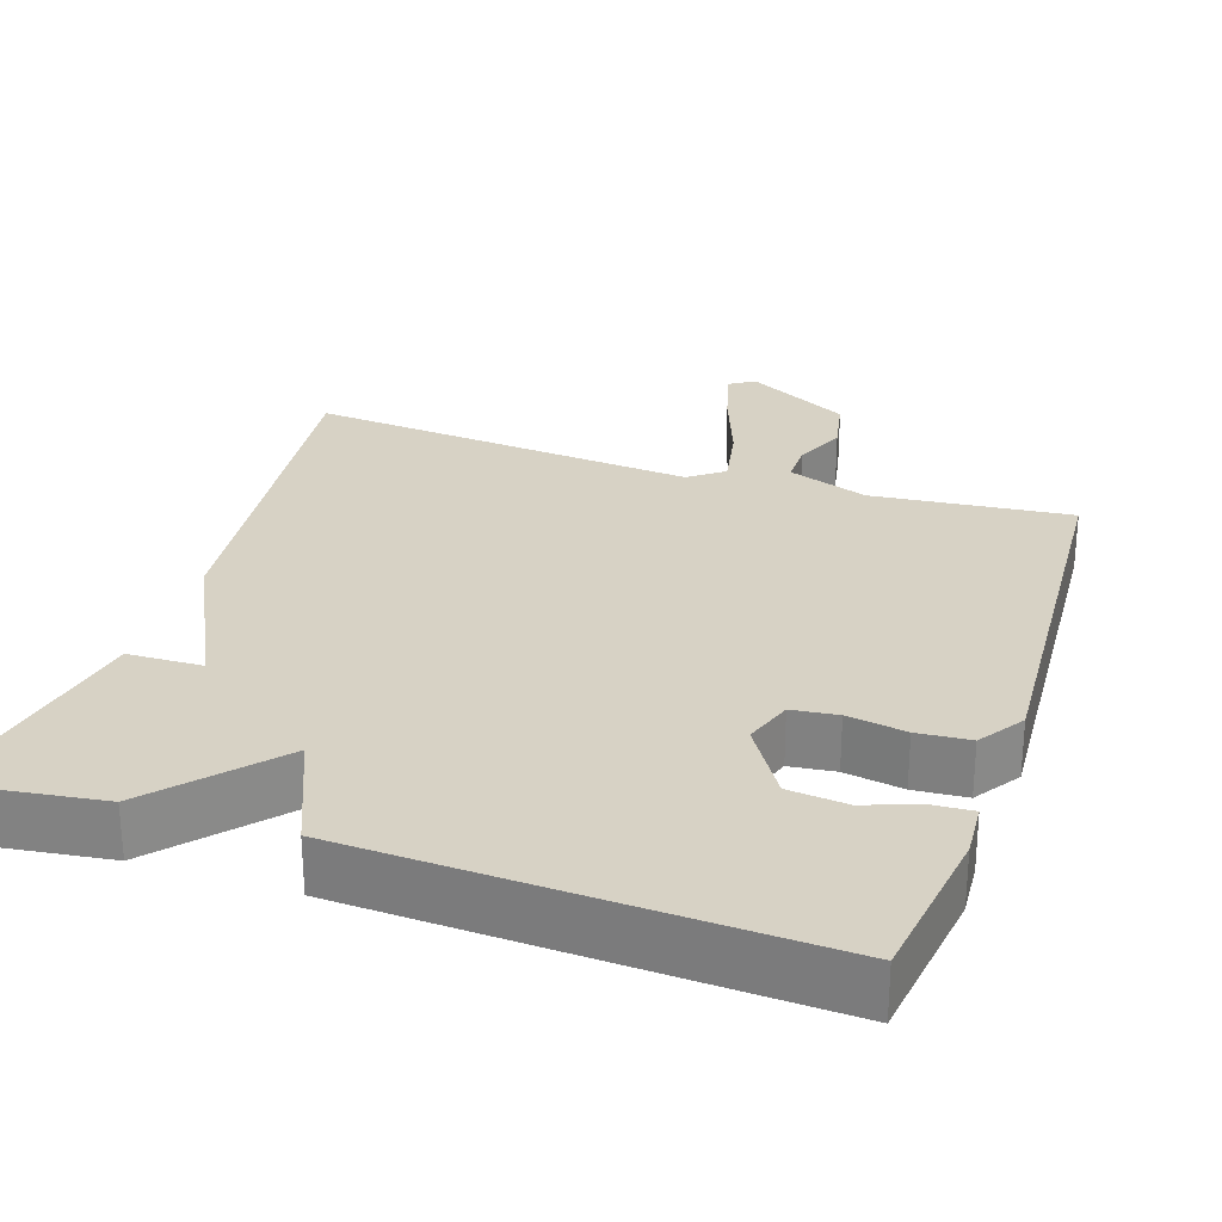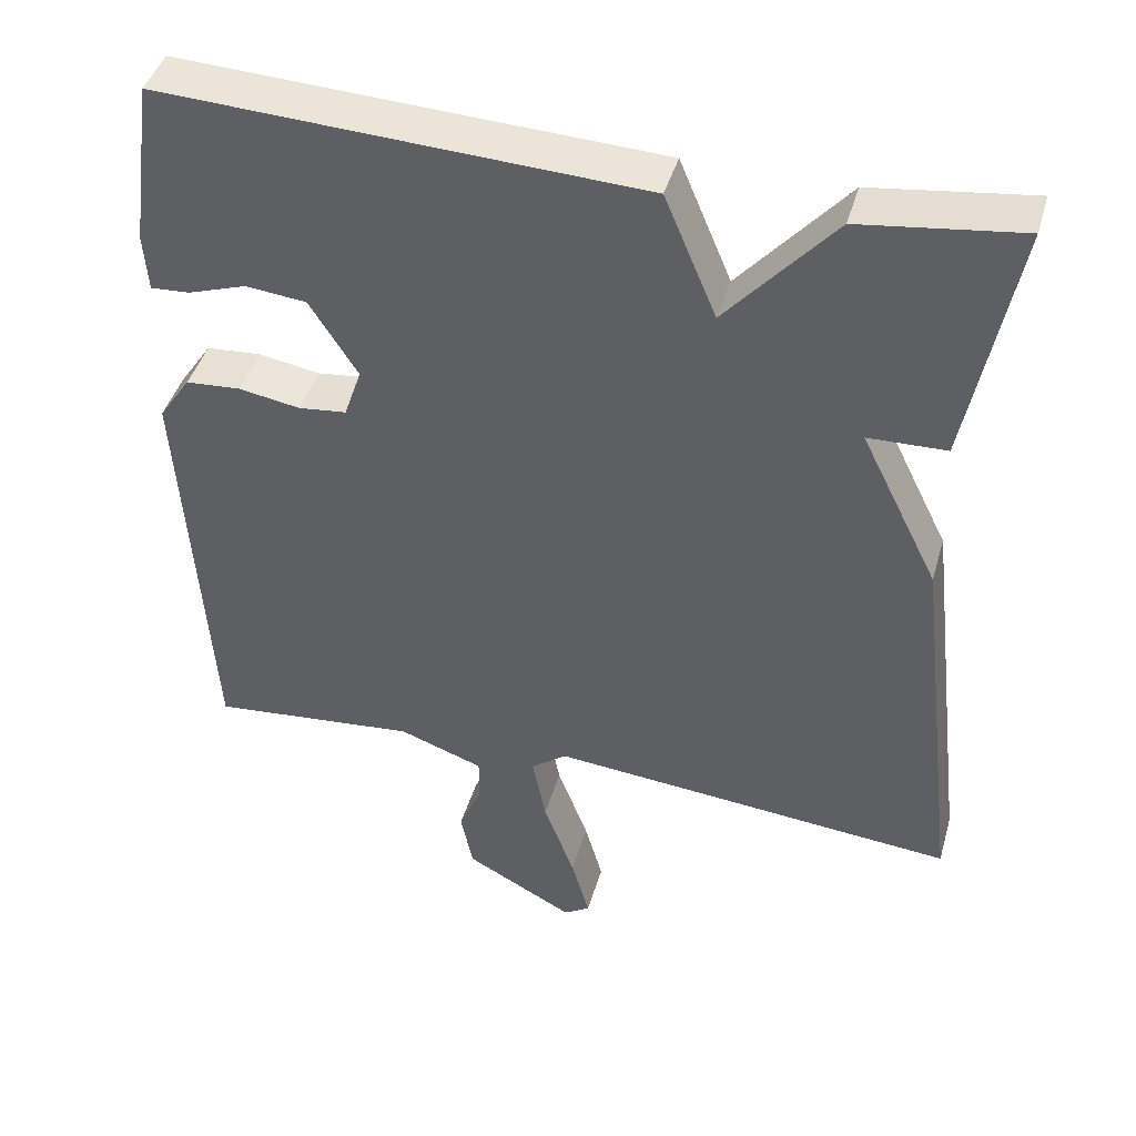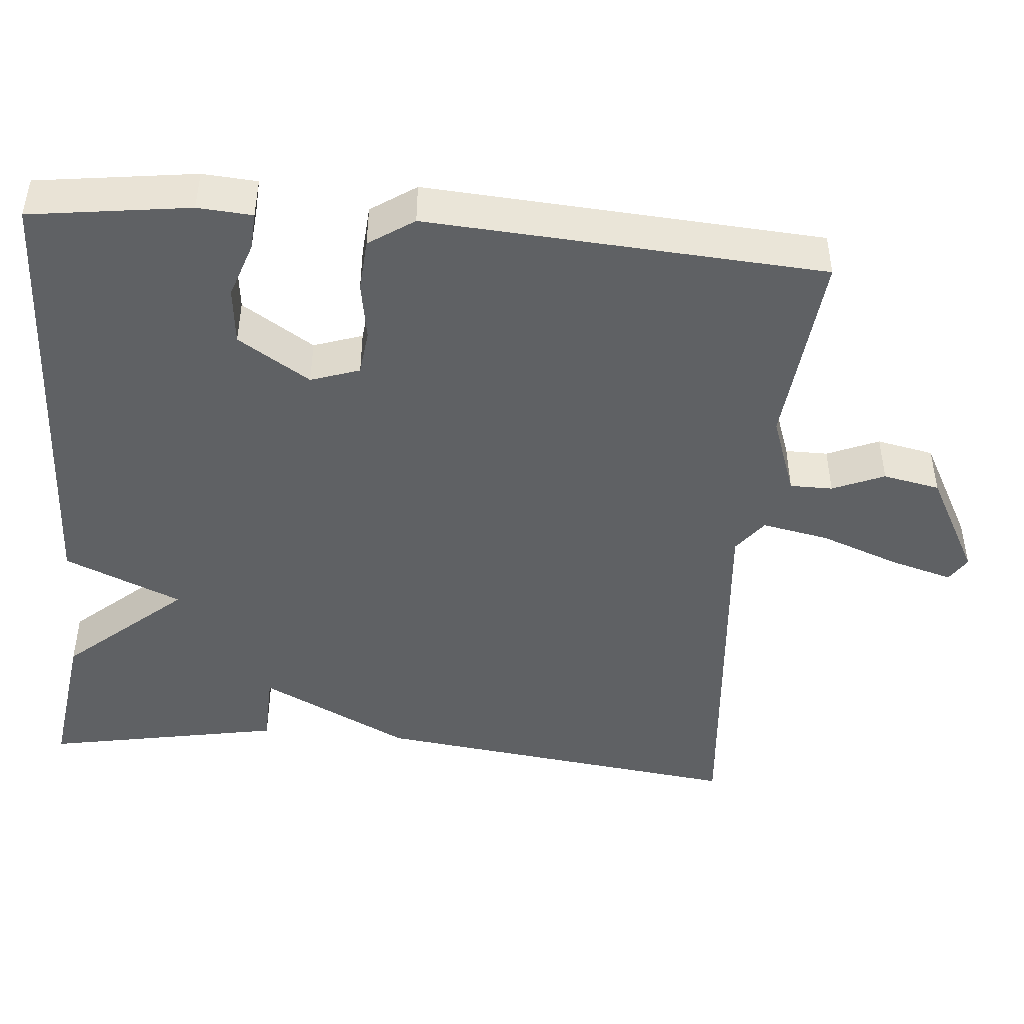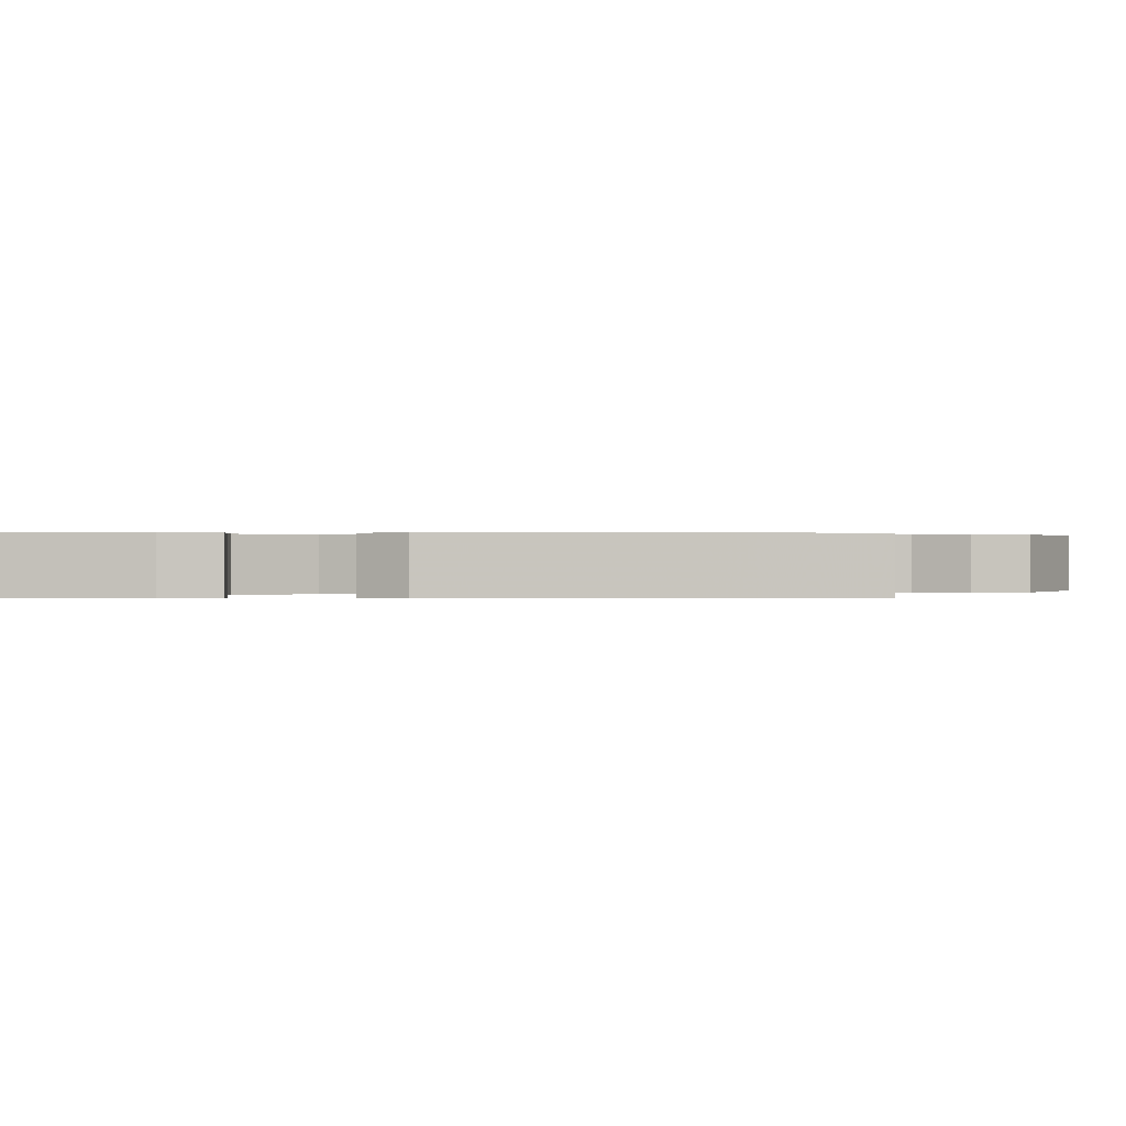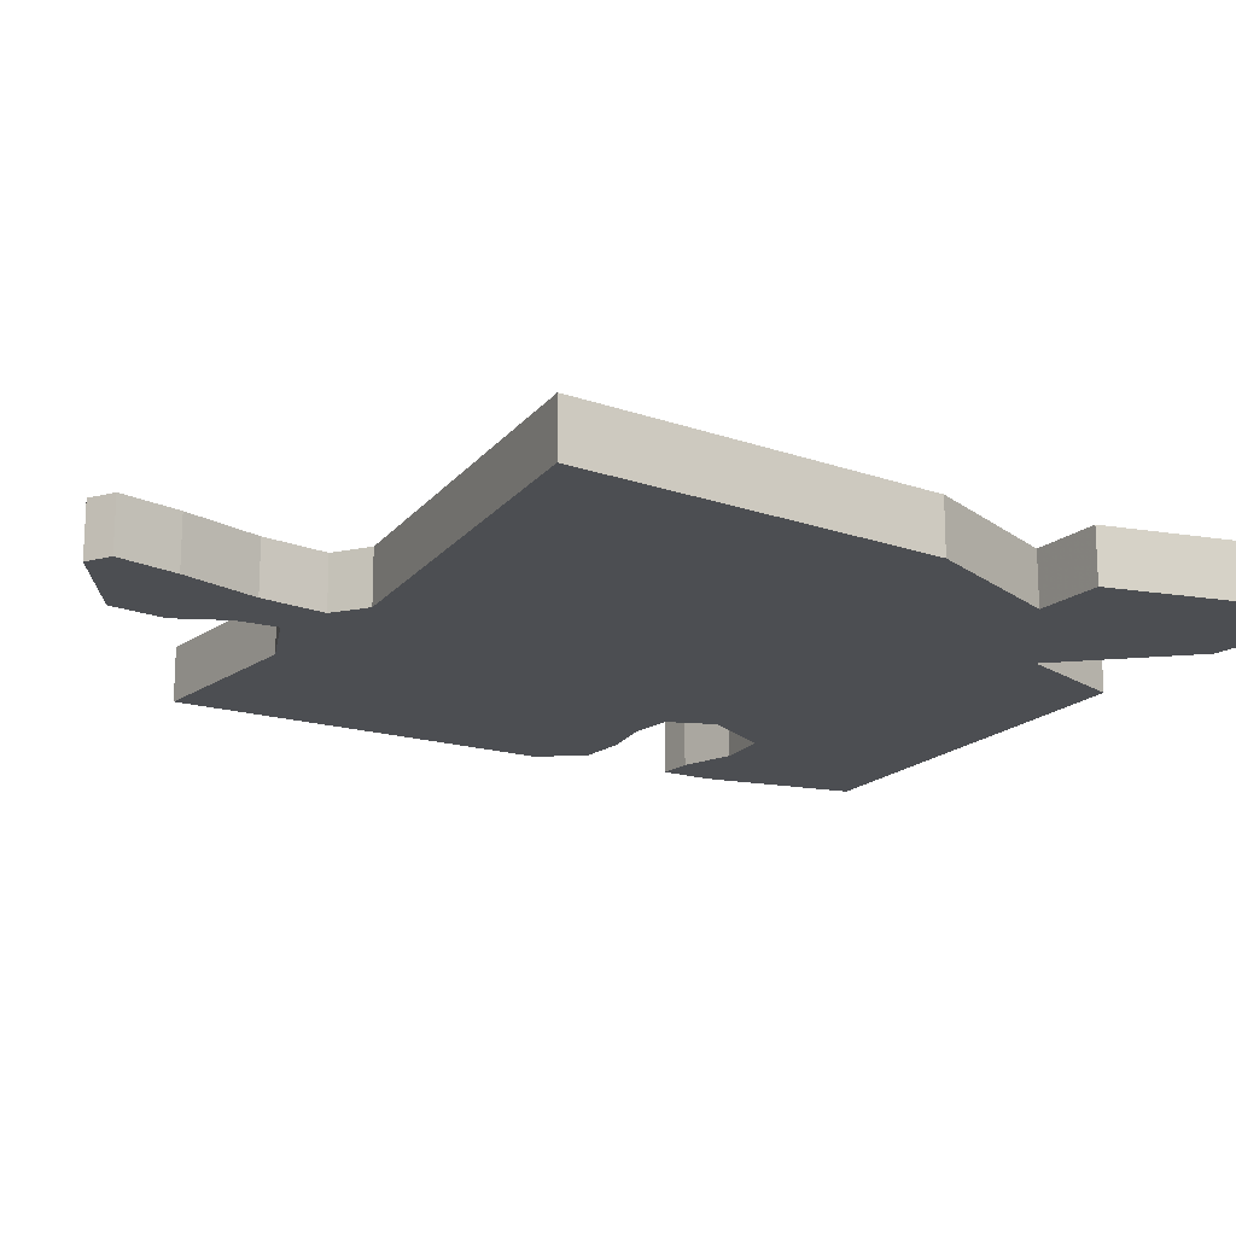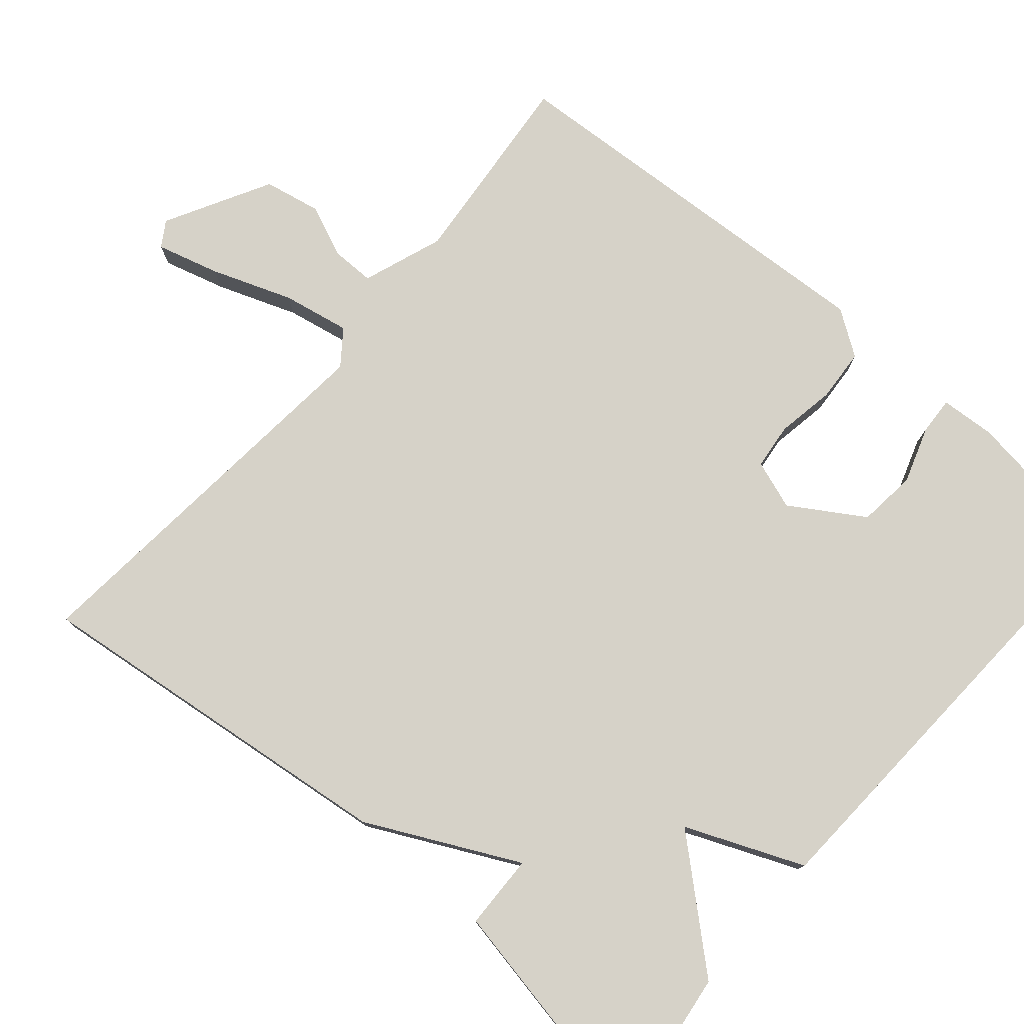
<metadata>
{"format":"obj","ext":"obj","renderer":"f3d","projection":"perspective","resolution":1024,"background":"white","views":[{"elev":27.4,"azim":18.4,"up":"+Y"},{"elev":43.4,"azim":-164.1,"up":"+Z"},{"elev":-45.9,"azim":84.9,"up":"+Y"},{"elev":0.3,"azim":90.0,"up":"+Y"},{"elev":-16.6,"azim":-119.5,"up":"+Y"},{"elev":77.5,"azim":-49.2,"up":"+Y"}]}
</metadata>
<code>
v 0.5 0.07 -0.5
v 0.239 0.07 -0.474
v 0.133 0.07 -0.512
v 0.133 0.07 -0.568
v 0.162 0.07 -0.636
v 0.147 0.07 -0.711
v 0.01 0.07 -0.785
v -0.023 0.07 -0.764
v 0 0.07 -0.682
v 0.039 0.07 -0.577
v 0.056 0.07 -0.489
v 0.011 0.07 -0.455
v -0.5 0.07 -0.5
v -0.441 0.07 -0.011
v -0.343 0.07 0.186
v -0.441 0.07 0.189
v -0.5 0.07 0.5
v -0.3 0.07 0.473
v -0.165 0.07 0.319
v -0.1 0.07 0.473
v 0.5 0.07 0.5
v 0.529 0.07 0.29
v 0.524 0.07 0.218
v 0.475 0.07 0.221
v 0.401 0.07 0.246
v 0.325 0.07 0.238
v 0.265 0.07 0.143
v 0.287 0.07 0.079
v 0.347 0.07 0.072
v 0.424 0.07 0.085
v 0.493 0.07 0.08
v 0.533 0.07 0.021
v 0.5 0 -0.5
v 0.239 0 -0.474
v 0.133 0 -0.512
v 0.133 0 -0.568
v 0.162 0 -0.636
v 0.147 0 -0.711
v 0.01 0 -0.785
v -0.023 0 -0.764
v 0 0 -0.682
v 0.039 0 -0.577
v 0.056 0 -0.489
v 0.011 0 -0.455
v -0.5 0 -0.5
v -0.441 0 -0.011
v -0.343 0 0.186
v -0.441 0 0.189
v -0.5 0 0.5
v -0.3 0 0.473
v -0.165 0 0.319
v -0.1 0 0.473
v 0.5 0 0.5
v 0.529 0 0.29
v 0.524 0 0.218
v 0.475 0 0.221
v 0.401 0 0.246
v 0.325 0 0.238
v 0.265 0 0.143
v 0.287 0 0.079
v 0.347 0 0.072
v 0.424 0 0.085
v 0.493 0 0.08
v 0.533 0 0.021
f 32 1 2
f 31 32 2
f 30 31 2
f 29 30 2
f 28 29 2 3
f 27 28 3
f 23 24 25
f 22 23 25
f 21 22 25
f 20 21 25
f 19 20 25 26
f 17 18 19
f 16 17 19
f 15 16 19
f 14 15 19
f 13 14 19
f 12 13 19
f 11 12 19
f 8 9 10
f 7 8 10
f 6 7 10
f 5 6 10
f 4 5 10
f 3 4 10 11
f 27 3 11 19
f 19 26 27
f 34 33 64
f 34 64 63
f 34 63 62
f 34 62 61
f 35 34 61 60
f 35 60 59
f 57 56 55
f 57 55 54
f 57 54 53
f 57 53 52
f 58 57 52 51
f 51 50 49
f 51 49 48
f 51 48 47
f 51 47 46
f 51 46 45
f 51 45 44
f 51 44 43
f 42 41 40
f 42 40 39
f 42 39 38
f 42 38 37
f 42 37 36
f 43 42 36 35
f 51 43 35 59
f 59 58 51
f 1 33 34 2
f 2 34 35 3
f 3 35 36 4
f 4 36 37 5
f 5 37 38 6
f 6 38 39 7
f 7 39 40 8
f 8 40 41 9
f 9 41 42 10
f 10 42 43 11
f 11 43 44 12
f 12 44 45 13
f 13 45 46 14
f 14 46 47 15
f 15 47 48 16
f 16 48 49 17
f 17 49 50 18
f 18 50 51 19
f 19 51 52 20
f 20 52 53 21
f 21 53 54 22
f 22 54 55 23
f 23 55 56 24
f 24 56 57 25
f 25 57 58 26
f 26 58 59 27
f 27 59 60 28
f 28 60 61 29
f 29 61 62 30
f 30 62 63 31
f 31 63 64 32
f 32 64 33 1

</code>
